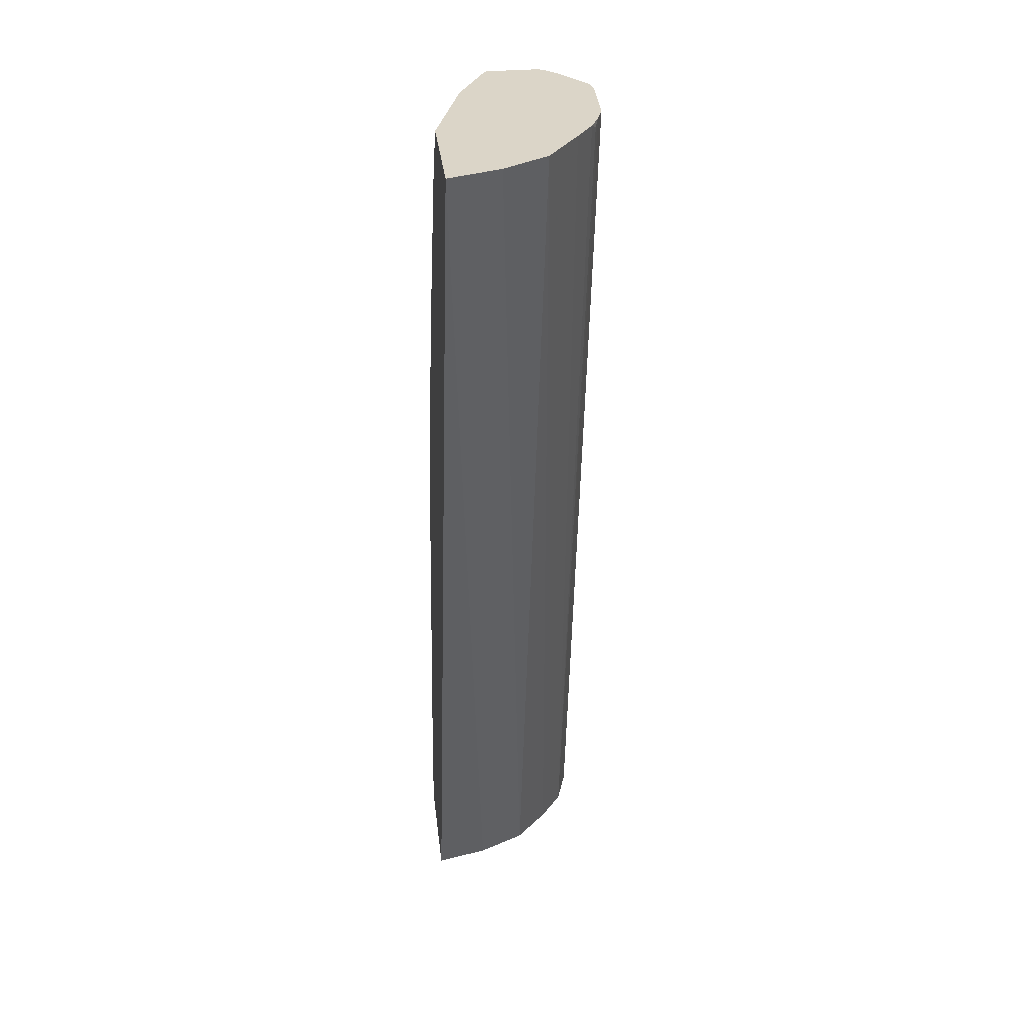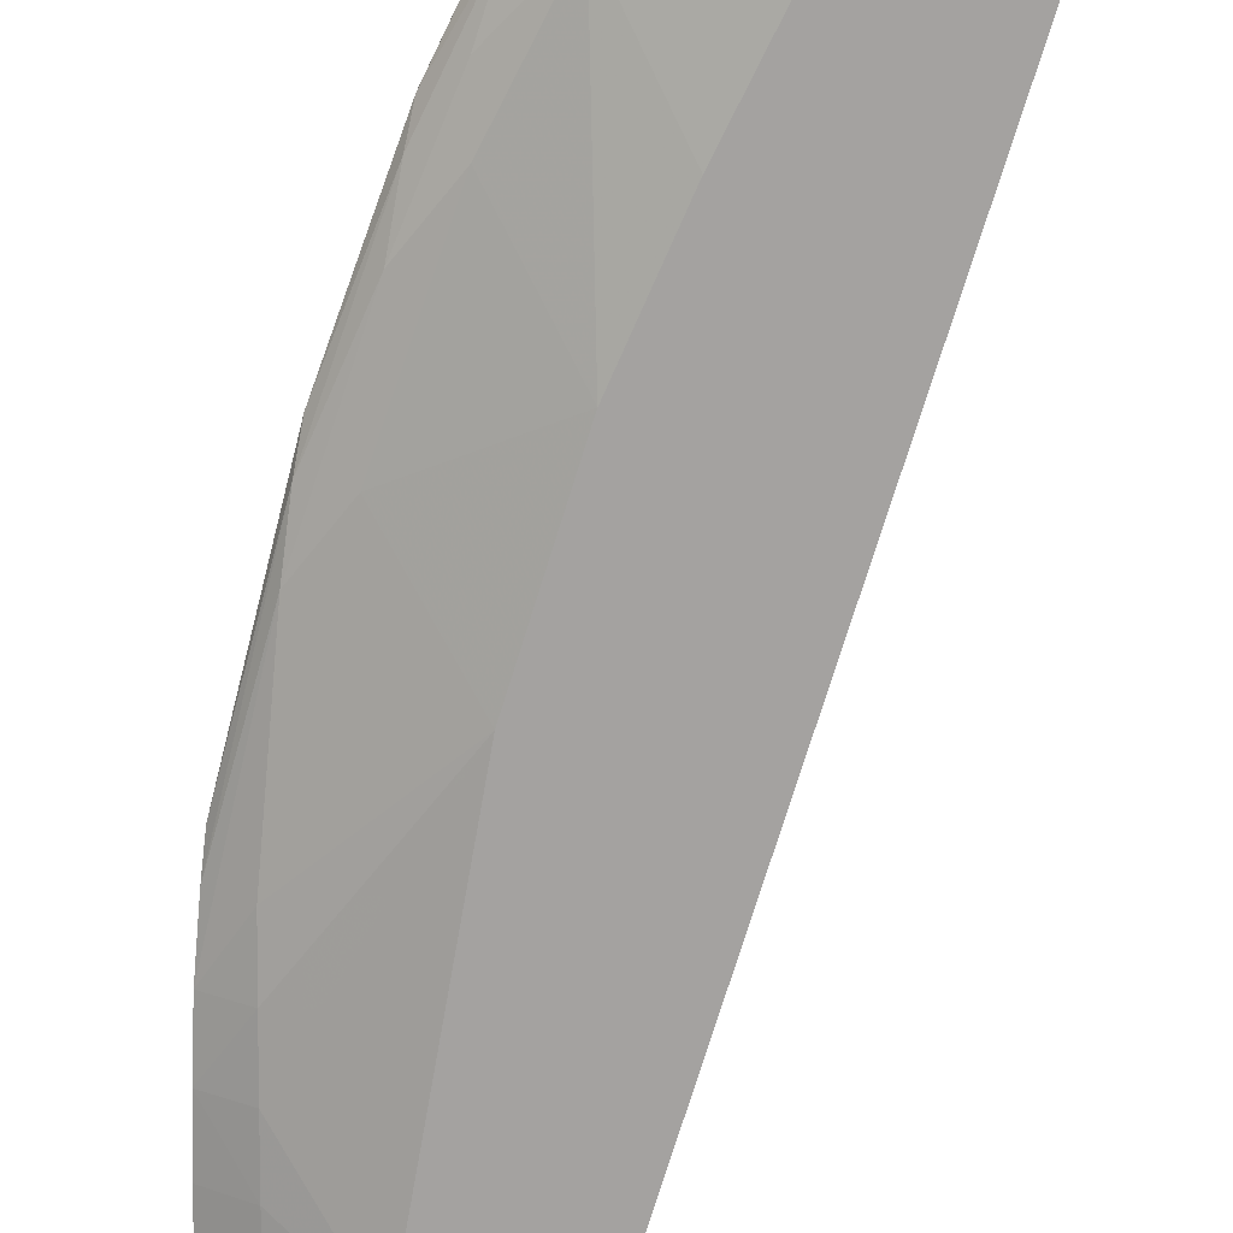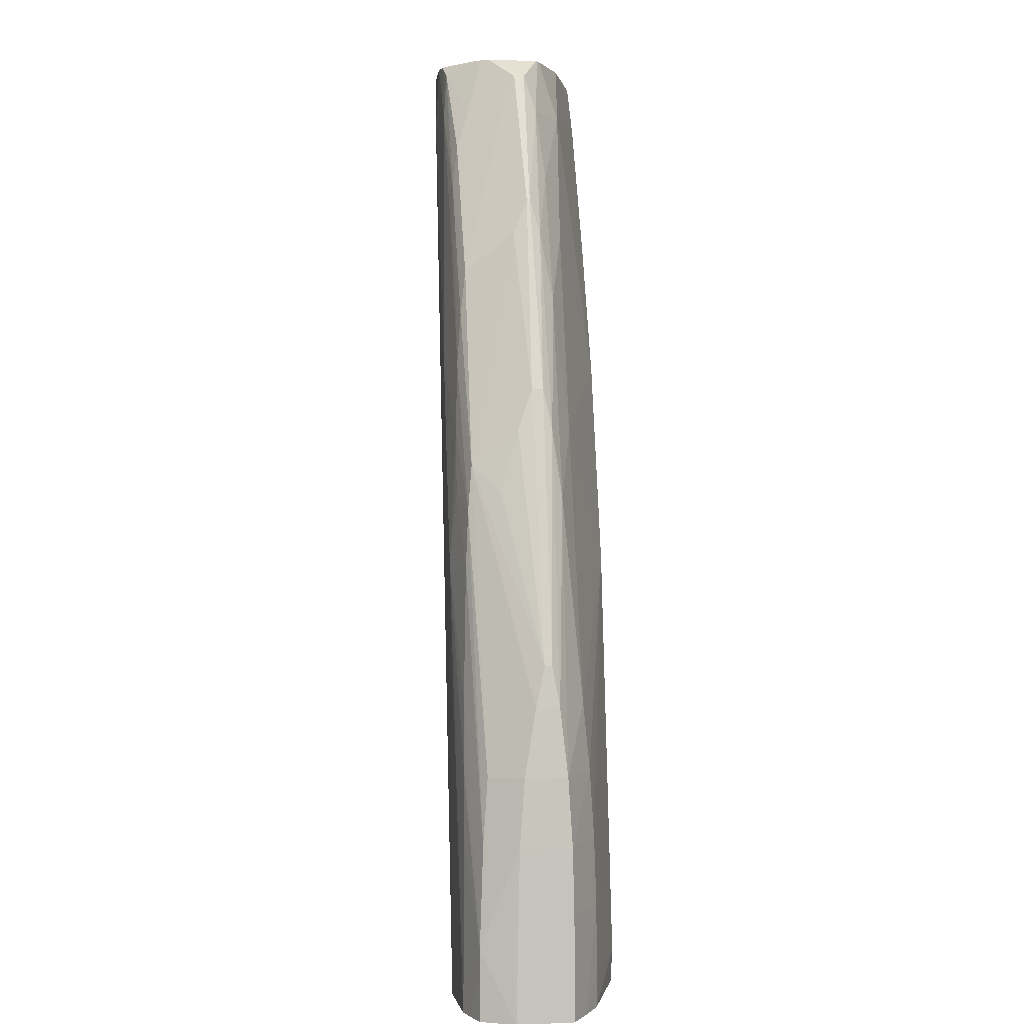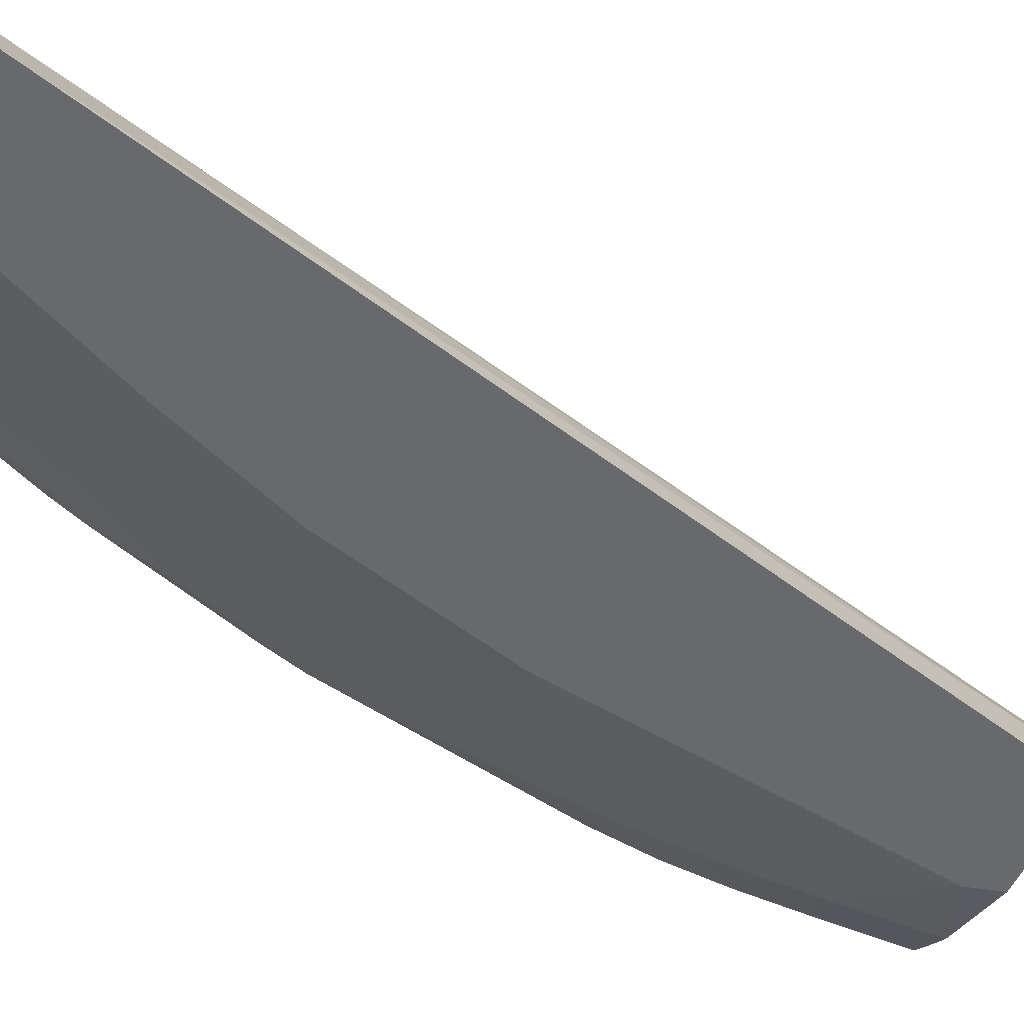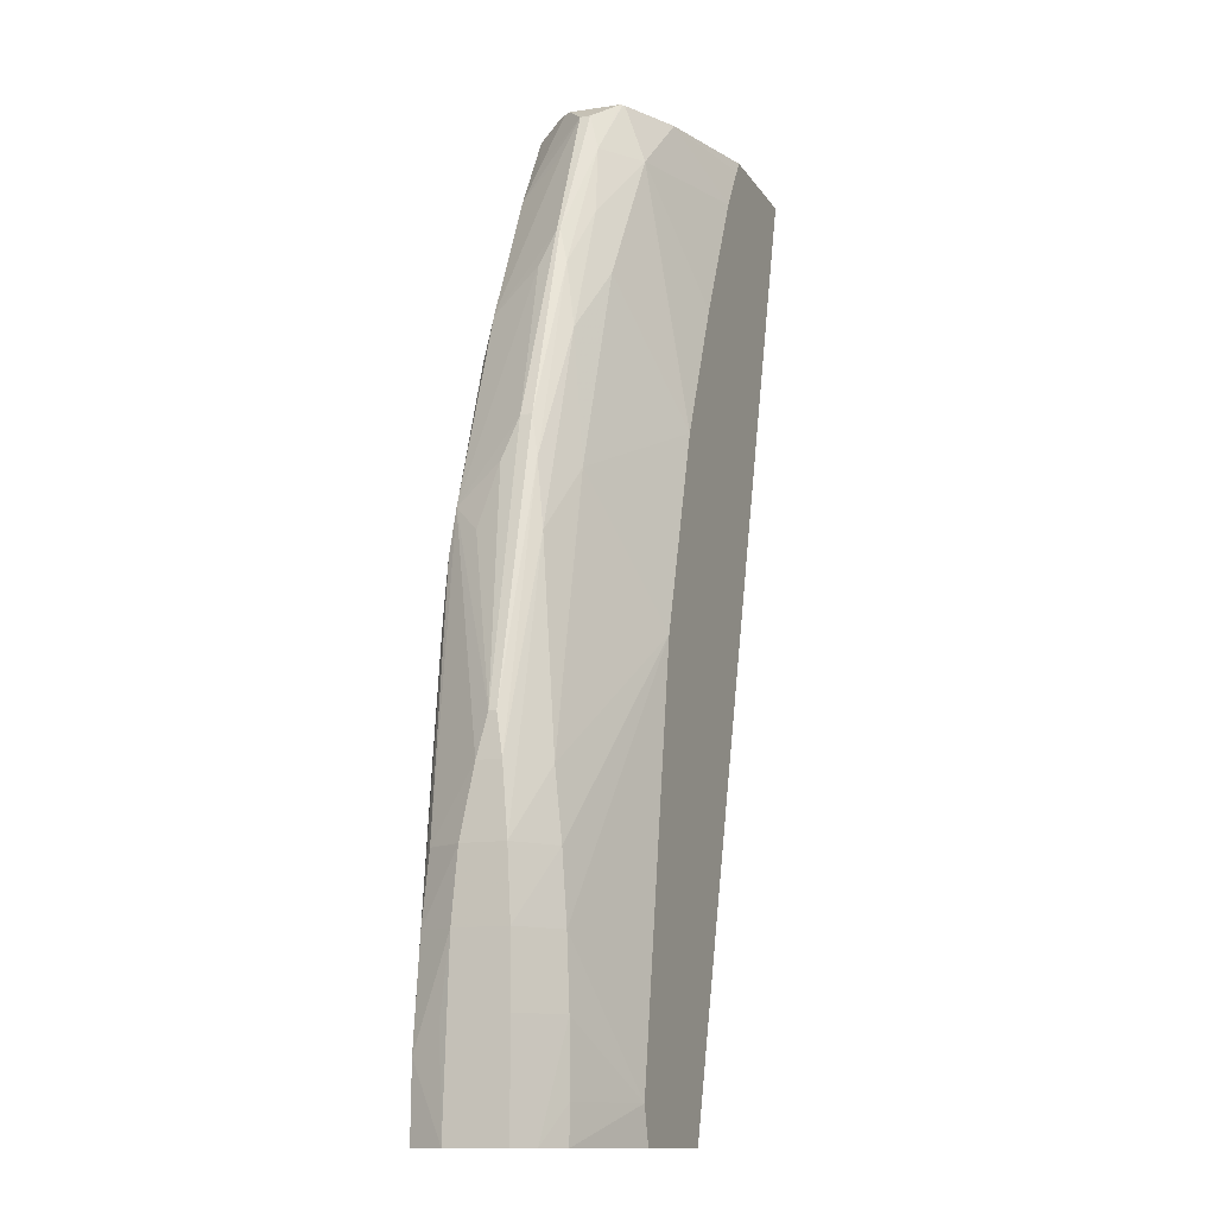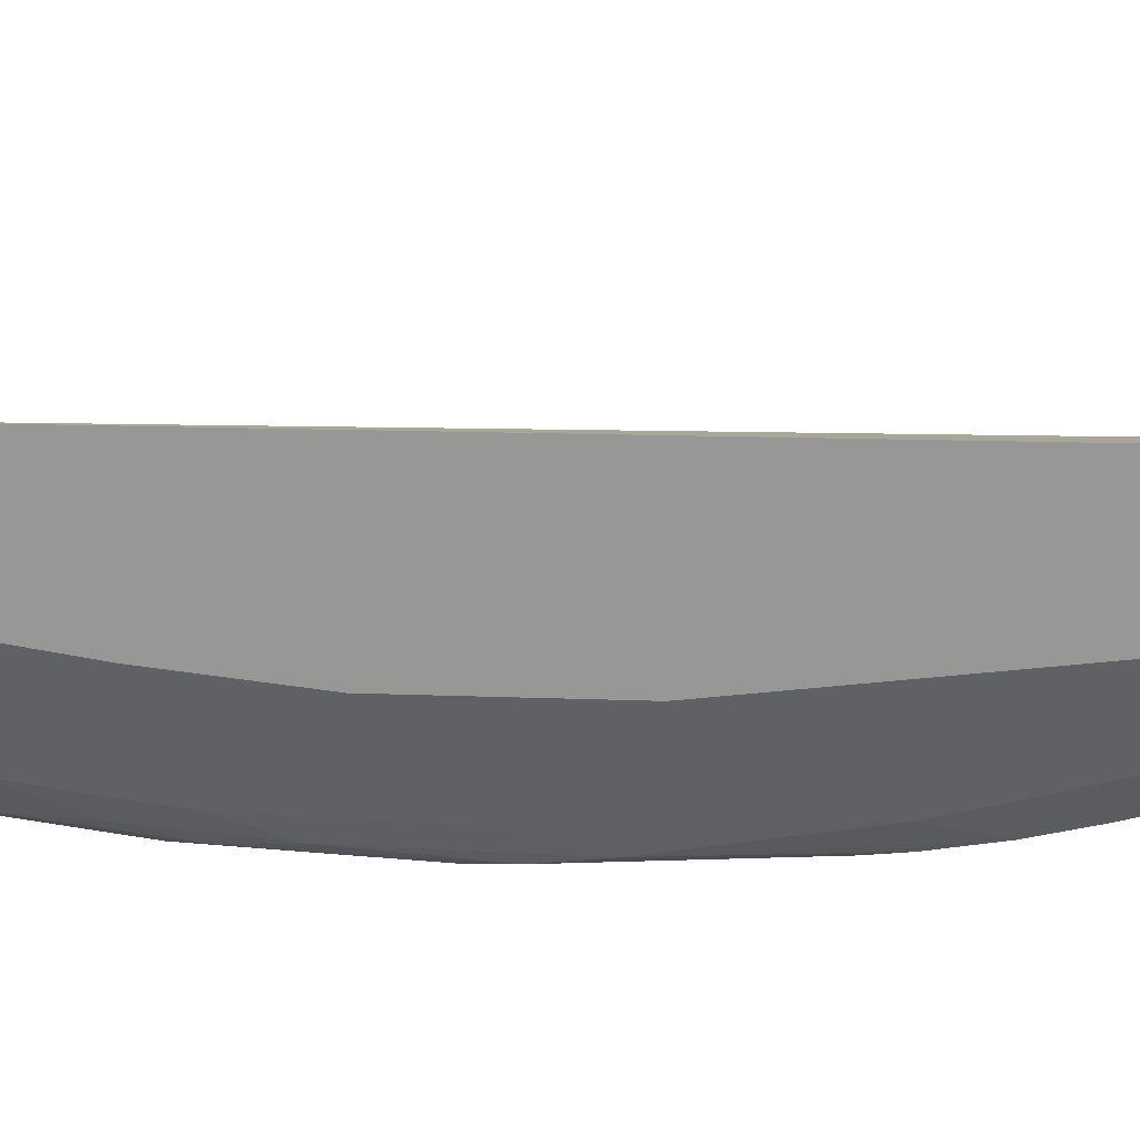
<metadata>
{"format":"obj","ext":"obj","renderer":"f3d","projection":"perspective","resolution":1024,"background":"white","views":[{"elev":29.6,"azim":-96.0,"up":"+Y"},{"elev":-72.7,"azim":179.3,"up":"+Z"},{"elev":2.1,"azim":82.0,"up":"+Y"},{"elev":-52.8,"azim":-113.5,"up":"+Z"},{"elev":-12.9,"azim":111.0,"up":"+Y"},{"elev":-68.1,"azim":-75.0,"up":"+Z"}]}
</metadata>
<code>
v 0.04473 -0.004955 0.04777
v 0.0455 -0.004955 0.0498
v 0.04972 -0.004955 0.04777
v 0.0559 -0.04375 0.04777
v 0.05645 -0.04375 0.04985
v 0.04666 -0.004955 0.05156
v 0.05742 -0.04375 0.05175
v 0.05409 -0.004955 0.04902
v 0.05009 -0.005467 0.04777
v 0.06086 -0.04375 0.04777
v 0.04865 -0.004955 0.05284
v 0.05893 -0.04375 0.0531
v 0.05956 -0.04375 0.05355
v 0.06027 -0.04375 0.05404
v 0.05011 -0.005502 0.04777
v 0.0565 -0.004955 0.05016
v 0.05651 -0.007374 0.04935
v 0.05122 -0.00729 0.04777
v 0.06096 -0.04338 0.04777
v 0.06457 -0.04375 0.04905
v 0.04973 -0.004955 0.0535
v 0.06189 -0.04375 0.05452
v 0.05129 -0.004955 0.05407
v 0.05049 -0.004955 0.05383
v 0.05021 -0.00519 0.05371
v 0.05658 -0.004955 0.05022
v 0.05831 -0.007374 0.05056
v 0.0529 -0.01078 0.04777
v 0.05923 -0.01029 0.05029
v 0.0592 -0.01275 0.04966
v 0.05615 -0.01816 0.04777
v 0.05379 -0.01262 0.04777
v 0.06122 -0.04233 0.04777
v 0.06457 -0.04233 0.04904
v 0.06561 -0.04375 0.04967
v 0.06315 -0.04375 0.05446
v 0.06189 -0.02619 0.0546
v 0.0592 -0.02082 0.05458
v 0.05382 -0.007374 0.05432
v 0.05391 -0.004955 0.05419
v 0.05667 -0.004955 0.05029
v 0.05796 -0.005847 0.05101
v 0.06057 -0.01134 0.05115
v 0.06085 -0.01275 0.05076
v 0.06131 -0.01544 0.0503
v 0.06189 -0.02082 0.04971
v 0.05855 -0.02619 0.04777
v 0.06457 -0.03695 0.04916
v 0.06457 -0.03964 0.04906
v 0.06651 -0.04375 0.05025
v 0.06457 -0.04375 0.05439
v 0.06457 -0.04233 0.05437
v 0.06442 -0.03695 0.05432
v 0.06425 -0.03426 0.05431
v 0.064 -0.03157 0.05428
v 0.06359 -0.02619 0.05415
v 0.06214 -0.02326 0.05435
v 0.06157 -0.02082 0.05432
v 0.0592 -0.01813 0.05454
v 0.05599 -0.007374 0.05419
v 0.05458 -0.004955 0.05411
v 0.05672 -0.004955 0.05228
v 0.05796 -0.005847 0.05142
v 0.06057 -0.01134 0.05127
v 0.06333 -0.01916 0.05102
v 0.06362 -0.02082 0.05069
v 0.06393 -0.02351 0.05034
v 0.06457 -0.03157 0.0496
v 0.06457 -0.03426 0.04933
v 0.06641 -0.03695 0.05033
v 0.06645 -0.03964 0.05027
v 0.06652 -0.04375 0.05147
v 0.06521 -0.04375 0.05416
v 0.06592 -0.04091 0.05389
v 0.06479 -0.03986 0.05425
v 0.06576 -0.03695 0.05374
v 0.06343 -0.02399 0.05404
v 0.06106 -0.01813 0.0542
v 0.05866 -0.01275 0.05418
v 0.05817 -0.01065 0.05405
v 0.05546 -0.005433 0.05403
v 0.05613 -0.004955 0.05302
v 0.05672 -0.004955 0.05236
v 0.05734 -0.007374 0.05334
v 0.05776 -0.008855 0.05383
v 0.05831 -0.007374 0.052
v 0.0604 -0.01431 0.05379
v 0.06085 -0.01275 0.05186
v 0.06333 -0.01916 0.05147
v 0.06598 -0.02995 0.05107
v 0.06613 -0.03157 0.05078
v 0.06633 -0.03426 0.05049
v 0.06641 -0.03695 0.05239
v 0.06653 -0.04375 0.05254
v 0.06594 -0.04375 0.0539
v 0.06593 -0.04233 0.0539
v 0.06635 -0.03986 0.05276
v 0.06633 -0.03426 0.05219
v 0.0656 -0.03426 0.05354
v 0.06321 -0.0222 0.05387
v 0.06075 -0.0161 0.05403
v 0.0565 -0.004955 0.05264
v 0.06362 -0.02082 0.05206
v 0.06598 -0.02995 0.05136
v 0.06613 -0.03157 0.05173
v 0.06391 -0.02326 0.0528
f 1 2 6
f 1 6 11
f 1 11 21
f 1 21 24
f 1 24 23
f 1 23 40
f 1 40 61
f 1 61 82
f 1 82 102
f 1 102 83
f 1 83 62
f 1 62 41
f 1 41 26
f 1 26 16
f 1 16 8
f 1 8 3
f 1 3 9
f 1 9 15
f 1 15 18
f 1 18 28
f 1 28 32
f 1 32 31
f 1 31 47
f 1 47 33
f 1 33 19
f 1 19 10
f 1 10 4
f 1 4 5
f 1 5 2
f 2 5 7
f 2 7 6
f 3 8 9
f 4 10 20
f 4 20 35
f 4 35 50
f 4 50 72
f 4 72 94
f 4 94 95
f 4 95 73
f 4 73 51
f 4 51 36
f 4 36 22
f 4 22 14
f 4 14 13
f 4 13 12
f 4 12 7
f 4 7 5
f 6 7 12
f 6 12 13
f 6 13 14
f 6 14 11
f 8 15 9
f 8 16 17
f 8 17 18
f 8 18 15
f 10 19 20
f 11 14 21
f 14 22 23
f 14 23 24
f 14 24 25
f 14 25 21
f 16 26 27
f 16 27 17
f 17 28 18
f 17 27 29
f 17 29 30
f 17 30 31
f 17 31 32
f 17 32 28
f 19 33 20
f 20 33 34
f 20 34 35
f 21 25 24
f 22 36 37
f 22 37 38
f 22 38 39
f 22 39 23
f 23 39 40
f 26 41 27
f 27 41 42
f 27 42 43
f 27 43 44
f 27 44 29
f 29 44 45
f 29 45 30
f 30 45 46
f 30 46 31
f 31 46 47
f 33 48 49
f 33 49 34
f 33 47 48
f 34 49 35
f 35 49 50
f 36 51 37
f 37 51 52
f 37 52 53
f 37 53 54
f 37 54 55
f 37 55 56
f 37 56 57
f 37 57 58
f 37 58 59
f 37 59 38
f 38 59 39
f 39 60 40
f 39 59 60
f 40 60 61
f 41 62 42
f 42 62 83
f 42 83 63
f 42 63 64
f 42 64 43
f 43 64 89
f 43 89 65
f 43 65 44
f 44 65 66
f 44 66 45
f 45 66 67
f 45 67 46
f 46 67 68
f 46 68 47
f 47 68 69
f 47 69 48
f 48 70 49
f 48 69 70
f 49 70 71
f 49 71 50
f 50 71 72
f 51 73 74
f 51 74 52
f 52 74 75
f 52 75 53
f 53 75 74
f 53 74 54
f 54 74 55
f 55 74 76
f 55 76 56
f 56 77 57
f 56 76 77
f 57 77 58
f 58 78 59
f 58 77 78
f 59 78 79
f 59 79 60
f 60 80 81
f 60 81 61
f 60 79 80
f 61 81 82
f 63 83 84
f 63 84 85
f 63 85 86
f 63 86 87
f 63 87 64
f 64 87 88
f 64 88 89
f 65 89 104
f 65 104 90
f 65 90 66
f 66 90 91
f 66 91 67
f 67 91 92
f 67 92 68
f 68 92 69
f 69 92 70
f 70 93 94
f 70 94 72
f 70 72 71
f 70 92 98
f 70 98 93
f 73 95 96
f 73 96 74
f 74 97 93
f 74 93 76
f 74 96 94
f 74 94 97
f 76 93 98
f 76 98 99
f 76 99 77
f 77 99 100
f 77 100 78
f 78 100 101
f 78 101 80
f 78 80 79
f 80 85 81
f 80 101 87
f 80 87 85
f 81 102 82
f 81 85 84
f 81 84 102
f 83 102 84
f 85 87 86
f 87 101 100
f 87 100 88
f 88 100 89
f 89 100 103
f 89 103 104
f 90 104 105
f 90 105 91
f 91 105 98
f 91 98 92
f 93 97 94
f 94 96 95
f 98 105 99
f 99 105 100
f 100 105 104
f 100 104 106
f 100 106 103
f 103 106 104

</code>
